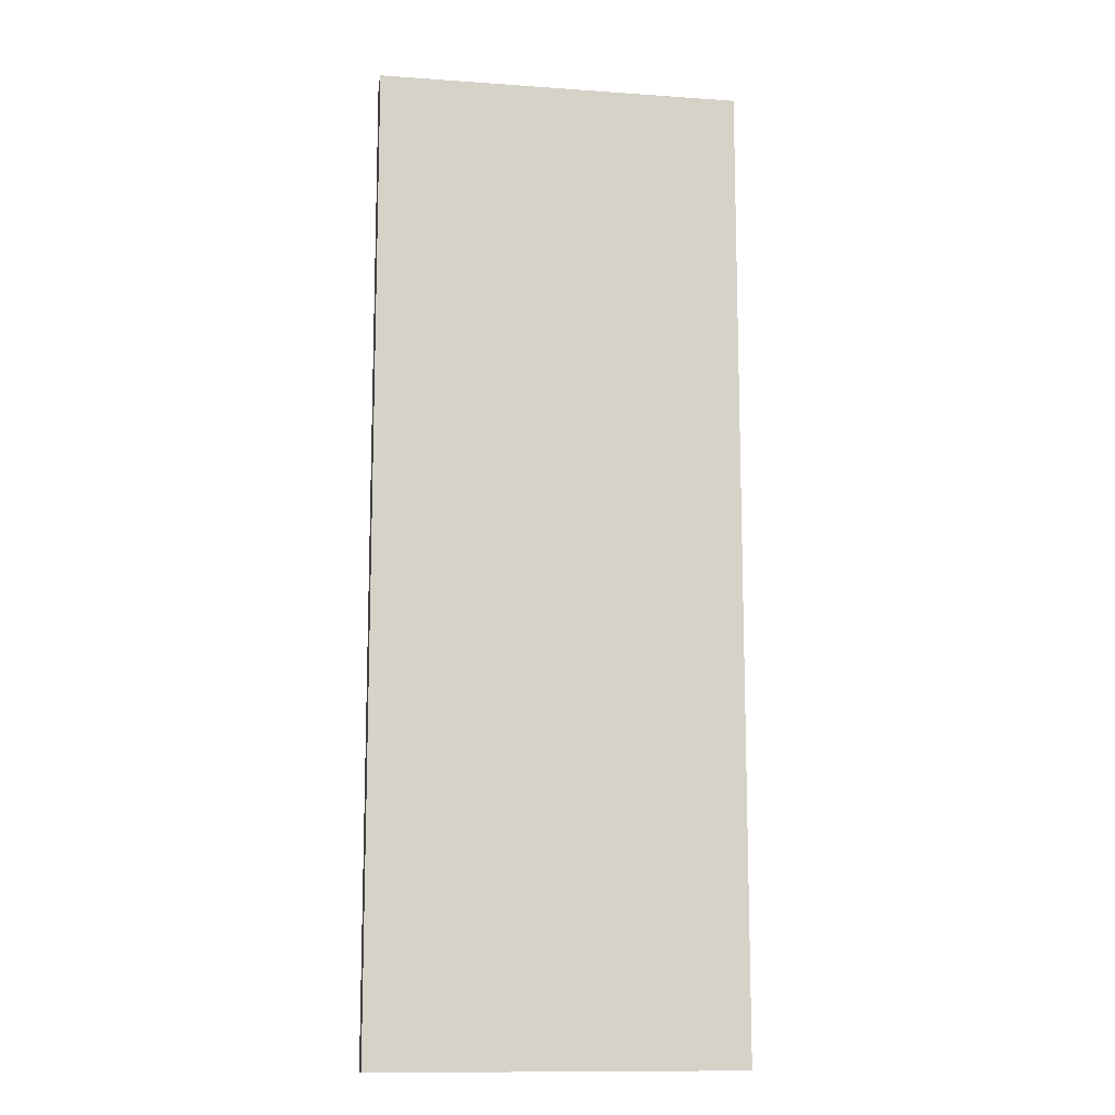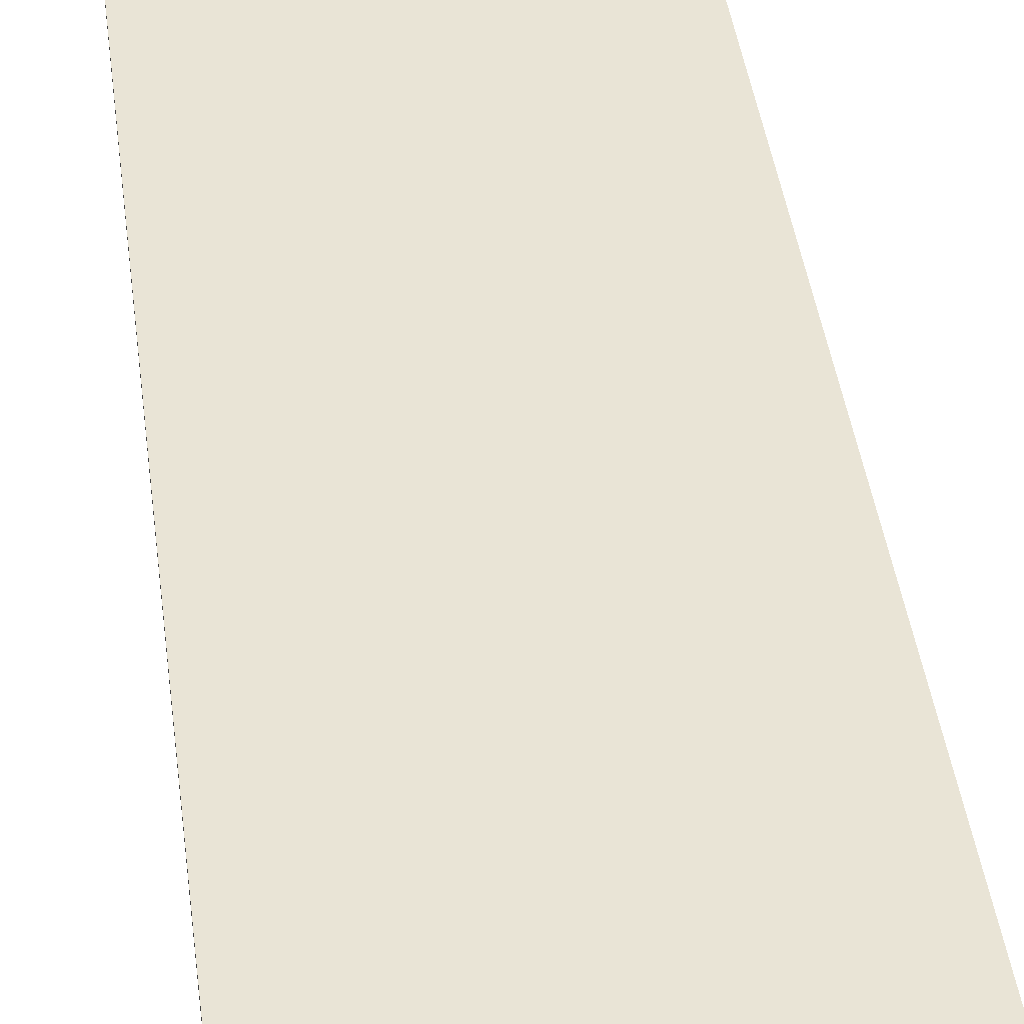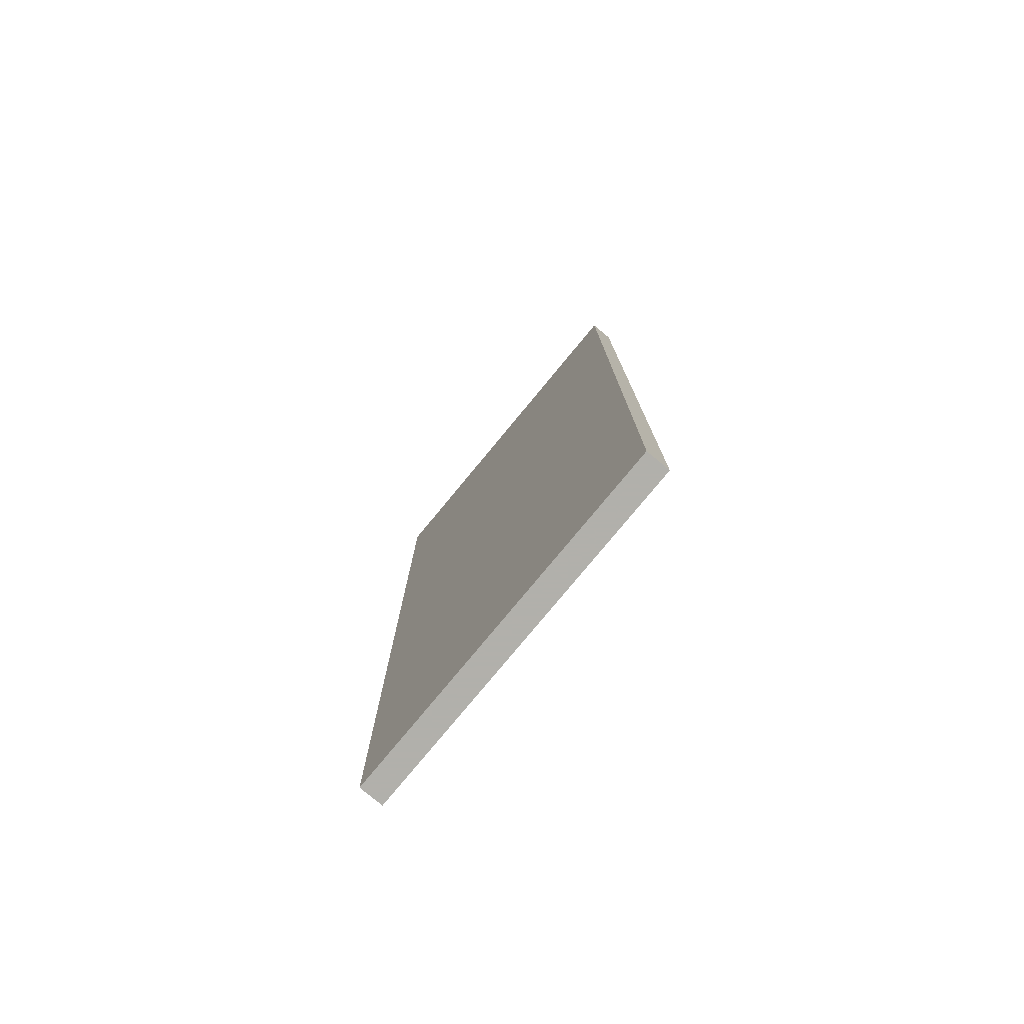
<metadata>
{"format":"obj","ext":"obj","renderer":"f3d","projection":"perspective","resolution":1024,"background":"white","views":[{"elev":-12.1,"azim":170.5,"up":"+Y"},{"elev":42.7,"azim":-7.5,"up":"+Z"},{"elev":-78.5,"azim":-129.6,"up":"+Y"}]}
</metadata>
<code>
o Door_Large_02-1.001
v -36.3 0.1079 0.17
v -36.3 0.007873 0.06999
v -36.3 0.007873 0.17
v -36.3 0.1079 0.06999
v -36.3 0.2079 0.17
v -36.3 0.2079 0.06999
v -36.3 2.508 0.17
v -36.3 2.508 0.06999
v -36.3 2.608 0.17
v -36.3 2.608 0.06999
v -36.3 2.708 0.17
v -36.3 2.708 0.06999
v -36.3 4.008 0.17
v -36.3 4.008 0.06999
v -34.8 0.007873 0.17
v -34.8 0.007873 0.06999
v -34.8 0.2079 0.17
v -34.8 0.2079 0.06999
v -34.8 0.5079 0.17
v -34.8 0.5079 0.06999
v -34.8 0.8079 0.17
v -34.8 0.8079 0.06999
v -34.8 1.408 0.17
v -34.8 1.408 0.06999
v -34.8 1.708 0.17
v -34.8 1.708 0.06999
v -34.8 2.808 0.17
v -34.8 2.808 0.06999
v -34.8 3.008 0.17
v -34.8 3.008 0.06999
v -34.8 3.708 0.17
v -34.8 3.708 0.06999
v -34.8 4.008 0.17
v -34.8 4.008 0.06999
v -36.2 0.007873 0.17
v -36.2 0.1079 0.17
v -36.2 2.208 0.17
v -36.2 2.308 0.17
v -36.2 2.608 0.17
v -36.2 2.708 0.17
v -36.2 2.808 0.17
v -36.2 2.908 0.17
v -36.1 0.1079 0.17
v -36.1 0.2079 0.17
v -36.1 1.108 0.17
v -36.1 1.208 0.17
v -36.1 1.408 0.17
v -36.1 2.208 0.17
v -36.1 2.308 0.17
v -36.1 2.408 0.17
v -36.1 2.808 0.17
v -36.1 2.908 0.17
v -36.1 3.008 0.17
v -36.1 3.508 0.17
v -36.1 3.708 0.17
v -36.1 3.808 0.17
v -36.1 3.908 0.17
v -36 0.007873 0.17
v -36 0.1079 0.17
v -36 0.2079 0.17
v -36 0.6079 0.17
v -36 0.7079 0.17
v -36 1.108 0.17
v -36 1.208 0.17
v -36 1.408 0.17
v -36 1.508 0.17
v -36 2.208 0.17
v -36 2.308 0.17
v -36 2.408 0.17
v -36 2.508 0.17
v -36 2.608 0.17
v -36 2.708 0.17
v -36 2.808 0.17
v -36 2.908 0.17
v -36 3.008 0.17
v -36 3.508 0.17
v -36 3.708 0.17
v -36 3.808 0.17
v -36 3.908 0.17
v -35.9 0.007873 0.17
v -35.9 0.1079 0.17
v -35.9 0.6079 0.17
v -35.9 0.7079 0.17
v -35.9 1.408 0.17
v -35.9 1.508 0.17
v -35.8 0.007873 0.17
v -35.8 0.1079 0.17
v -35.8 0.2079 0.17
v -35.8 2.508 0.17
v -35.8 2.608 0.17
v -35.8 2.708 0.17
v -35.7 0.1079 0.17
v -35.7 0.2079 0.17
v -35.7 1.408 0.17
v -35.7 1.708 0.17
v -35.7 2.408 0.17
v -35.7 2.508 0.17
v -35.7 2.608 0.17
v -35.7 3.208 0.17
v -35.7 3.808 0.17
v -35.7 4.008 0.17
v -35.6 0.007873 0.17
v -35.6 0.1079 0.17
v -35.6 0.2079 0.17
v -35.6 0.8079 0.17
v -35.6 1.008 0.17
v -35.6 1.408 0.17
v -35.6 1.508 0.17
v -35.6 1.608 0.17
v -35.6 1.708 0.17
v -35.6 2.408 0.17
v -35.6 2.508 0.17
v -35.6 2.608 0.17
v -35.6 3.208 0.17
v -35.6 3.408 0.17
v -35.6 3.708 0.17
v -35.6 3.808 0.17
v -35.6 4.008 0.17
v -35.5 0.1079 0.17
v -35.5 0.8079 0.17
v -35.5 1.008 0.17
v -35.5 1.408 0.17
v -35.5 1.508 0.17
v -35.5 1.608 0.17
v -35.5 1.708 0.17
v -35.5 2.508 0.17
v -35.5 2.608 0.17
v -35.5 3.408 0.17
v -35.5 3.708 0.17
v -35.5 4.008 0.17
v -35.3 1.208 0.17
v -35.3 1.308 0.17
v -35.3 1.508 0.17
v -35.3 1.608 0.17
v -35.3 1.808 0.17
v -35.3 1.908 0.17
v -35.2 1.208 0.17
v -35.2 1.308 0.17
v -35.2 1.408 0.17
v -35.2 1.508 0.17
v -35.2 1.608 0.17
v -35.2 1.708 0.17
v -35.2 1.808 0.17
v -35.2 1.908 0.17
v -35.2 2.008 0.17
v -35.2 3.108 0.17
v -35.2 3.308 0.17
v -35.2 3.408 0.17
v -35.2 3.508 0.17
v -35.2 3.708 0.17
v -35.1 0.5079 0.17
v -35.1 0.6079 0.17
v -35.1 1.208 0.17
v -35.1 1.308 0.17
v -35.1 1.408 0.17
v -35.1 1.608 0.17
v -35.1 1.708 0.17
v -35.1 1.808 0.17
v -35.1 1.908 0.17
v -35.1 2.008 0.17
v -35.1 3.108 0.17
v -35.1 3.308 0.17
v -35.1 3.408 0.17
v -35.1 3.508 0.17
v -35.1 3.708 0.17
v -35 0.5079 0.17
v -35 0.6079 0.17
v -35 1.508 0.17
v -35 1.608 0.17
v -35 1.708 0.17
v -34.9 0.007873 0.17
v -34.9 0.2079 0.17
v -34.9 0.5079 0.17
v -34.9 0.8079 0.17
v -34.9 1.408 0.17
v -34.9 1.508 0.17
v -34.9 1.608 0.17
v -34.9 1.708 0.17
v -34.9 2.808 0.17
v -34.9 3.008 0.17
v -34.9 3.708 0.17
v -34.9 4.008 0.17
v -36.2 0.007873 0.06999
v -36.2 0.1079 0.06999
v -36.2 2.208 0.06999
v -36.2 2.308 0.06999
v -36.2 2.608 0.06999
v -36.2 2.708 0.06999
v -36.2 2.808 0.06999
v -36.2 2.908 0.06999
v -36.1 0.1079 0.06999
v -36.1 0.2079 0.06999
v -36.1 1.108 0.06999
v -36.1 1.208 0.06999
v -36.1 1.408 0.06999
v -36.1 2.208 0.06999
v -36.1 2.308 0.06999
v -36.1 2.408 0.06999
v -36.1 2.808 0.06999
v -36.1 2.908 0.06999
v -36.1 3.008 0.06999
v -36.1 3.508 0.06999
v -36.1 3.708 0.06999
v -36.1 3.808 0.06999
v -36.1 3.908 0.06999
v -36 0.007873 0.06999
v -36 0.1079 0.06999
v -36 0.2079 0.06999
v -36 0.6079 0.06999
v -36 0.7079 0.06999
v -36 1.108 0.06999
v -36 1.208 0.06999
v -36 1.408 0.06999
v -36 1.508 0.06999
v -36 2.208 0.06999
v -36 2.308 0.06999
v -36 2.408 0.06999
v -36 2.508 0.06999
v -36 2.608 0.06999
v -36 2.708 0.06999
v -36 2.808 0.06999
v -36 2.908 0.06999
v -36 3.008 0.06999
v -36 3.508 0.06999
v -36 3.708 0.06999
v -36 3.808 0.06999
v -36 3.908 0.06999
v -35.9 0.007873 0.06999
v -35.9 0.1079 0.06999
v -35.9 0.6079 0.06999
v -35.9 0.7079 0.06999
v -35.9 1.408 0.06999
v -35.9 1.508 0.06999
v -35.8 0.007873 0.06999
v -35.8 0.1079 0.06999
v -35.8 0.2079 0.06999
v -35.8 2.508 0.06999
v -35.8 2.608 0.06999
v -35.8 2.708 0.06999
v -35.7 0.1079 0.06999
v -35.7 0.2079 0.06999
v -35.7 1.408 0.06999
v -35.7 1.708 0.06999
v -35.7 2.408 0.06999
v -35.7 2.508 0.06999
v -35.7 2.608 0.06999
v -35.7 3.208 0.06999
v -35.7 3.808 0.06999
v -35.7 4.008 0.06999
v -35.6 0.007873 0.06999
v -35.6 0.1079 0.06999
v -35.6 0.2079 0.06999
v -35.6 0.8079 0.06999
v -35.6 1.008 0.06999
v -35.6 1.408 0.06999
v -35.6 1.508 0.06999
v -35.6 1.608 0.06999
v -35.6 1.708 0.06999
v -35.6 2.408 0.06999
v -35.6 2.508 0.06999
v -35.6 2.608 0.06999
v -35.6 3.208 0.06999
v -35.6 3.408 0.06999
v -35.6 3.708 0.06999
v -35.6 3.808 0.06999
v -35.6 4.008 0.06999
v -35.5 0.1079 0.06999
v -35.5 0.8079 0.06999
v -35.5 1.008 0.06999
v -35.5 1.408 0.06999
v -35.5 1.508 0.06999
v -35.5 1.608 0.06999
v -35.5 1.708 0.06999
v -35.5 2.508 0.06999
v -35.5 2.608 0.06999
v -35.5 3.408 0.06999
v -35.5 3.708 0.06999
v -35.5 4.008 0.06999
v -35.3 1.208 0.06999
v -35.3 1.308 0.06999
v -35.3 1.508 0.06999
v -35.3 1.608 0.06999
v -35.3 1.808 0.06999
v -35.3 1.908 0.06999
v -35.2 1.208 0.06999
v -35.2 1.308 0.06999
v -35.2 1.408 0.06999
v -35.2 1.508 0.06999
v -35.2 1.608 0.06999
v -35.2 1.708 0.06999
v -35.2 1.808 0.06999
v -35.2 1.908 0.06999
v -35.2 2.008 0.06999
v -35.2 3.108 0.06999
v -35.2 3.308 0.06999
v -35.2 3.408 0.06999
v -35.2 3.508 0.06999
v -35.2 3.708 0.06999
v -35.1 0.5079 0.06999
v -35.1 0.6079 0.06999
v -35.1 1.208 0.06999
v -35.1 1.308 0.06999
v -35.1 1.408 0.06999
v -35.1 1.608 0.06999
v -35.1 1.708 0.06999
v -35.1 1.808 0.06999
v -35.1 1.908 0.06999
v -35.1 2.008 0.06999
v -35.1 3.108 0.06999
v -35.1 3.308 0.06999
v -35.1 3.408 0.06999
v -35.1 3.508 0.06999
v -35.1 3.708 0.06999
v -35 0.5079 0.06999
v -35 0.6079 0.06999
v -35 1.508 0.06999
v -35 1.608 0.06999
v -35 1.708 0.06999
v -34.9 0.007873 0.06999
v -34.9 0.2079 0.06999
v -34.9 0.5079 0.06999
v -34.9 0.8079 0.06999
v -34.9 1.408 0.06999
v -34.9 1.508 0.06999
v -34.9 1.608 0.06999
v -34.9 1.708 0.06999
v -34.9 2.808 0.06999
v -34.9 3.008 0.06999
v -34.9 3.708 0.06999
v -34.9 4.008 0.06999
f 1 2 3
f 4 2 1
f 5 4 1
f 6 4 5
f 7 6 5
f 8 6 7
f 9 8 7
f 10 8 9
f 11 10 9
f 12 10 11
f 13 12 11
f 14 12 13
f 15 16 17
f 17 16 18
f 17 18 19
f 19 18 20
f 19 20 21
f 21 20 22
f 21 22 23
f 23 22 24
f 23 24 25
f 25 24 26
f 25 26 27
f 27 26 28
f 27 28 29
f 29 28 30
f 29 30 31
f 31 30 32
f 31 32 33
f 33 32 34
f 35 1 3
f 36 5 1
f 36 1 35
f 37 7 5
f 38 7 37
f 39 9 7
f 39 11 9
f 40 13 11
f 40 11 39
f 41 13 40
f 42 13 41
f 43 5 36
f 43 36 35
f 44 37 5
f 44 5 43
f 45 37 44
f 46 37 45
f 47 37 46
f 48 38 37
f 48 37 47
f 49 7 38
f 49 38 48
f 50 7 49
f 51 42 41
f 51 41 40
f 52 13 42
f 52 42 51
f 53 13 52
f 54 13 53
f 55 13 54
f 56 13 55
f 57 13 56
f 58 43 35
f 59 44 43
f 59 43 58
f 60 45 44
f 60 44 59
f 61 45 60
f 62 45 61
f 63 46 45
f 63 45 62
f 64 47 46
f 64 46 63
f 65 48 47
f 65 47 64
f 66 48 65
f 67 49 48
f 67 48 66
f 68 50 49
f 68 49 67
f 69 7 50
f 69 50 68
f 70 39 7
f 70 7 69
f 71 40 39
f 71 39 70
f 72 51 40
f 72 40 71
f 73 52 51
f 73 51 72
f 74 53 52
f 74 52 73
f 75 54 53
f 75 53 74
f 76 55 54
f 76 54 75
f 77 56 55
f 77 55 76
f 78 57 56
f 78 56 77
f 79 13 57
f 79 57 78
f 80 59 58
f 81 60 59
f 81 59 80
f 82 62 61
f 82 61 60
f 83 64 63
f 83 62 82
f 83 63 62
f 83 65 64
f 84 66 65
f 84 65 83
f 85 69 68
f 85 66 84
f 85 68 67
f 85 70 69
f 85 67 66
f 86 81 80
f 87 60 81
f 87 81 86
f 88 84 83
f 88 60 87
f 88 82 60
f 88 85 84
f 88 83 82
f 89 71 70
f 89 85 88
f 89 70 85
f 90 72 71
f 90 71 89
f 91 76 75
f 91 72 90
f 91 79 78
f 91 73 72
f 91 74 73
f 91 75 74
f 91 78 77
f 91 77 76
f 92 87 86
f 92 88 87
f 92 89 88
f 93 89 92
f 94 89 93
f 95 89 94
f 96 89 95
f 97 90 89
f 97 89 96
f 98 91 90
f 98 90 97
f 99 79 91
f 99 91 98
f 100 79 99
f 101 13 79
f 101 79 100
f 102 92 86
f 102 93 92
f 103 93 102
f 104 94 93
f 104 93 103
f 105 94 104
f 106 94 105
f 107 95 94
f 107 94 106
f 108 95 107
f 109 95 108
f 110 96 95
f 110 95 109
f 111 98 97
f 111 96 110
f 111 97 96
f 111 99 98
f 112 99 111
f 113 99 112
f 114 100 99
f 114 99 113
f 115 100 114
f 116 100 115
f 117 101 100
f 117 100 116
f 118 101 117
f 119 103 102
f 119 104 103
f 119 105 104
f 120 106 105
f 120 105 119
f 121 107 106
f 121 106 120
f 122 108 107
f 122 107 121
f 123 109 108
f 123 108 122
f 124 110 109
f 124 109 123
f 124 111 110
f 124 112 111
f 125 112 124
f 126 113 112
f 126 112 125
f 127 115 114
f 127 113 126
f 127 114 113
f 128 116 115
f 128 115 127
f 129 118 117
f 129 116 128
f 129 117 116
f 130 118 129
f 131 123 122
f 131 121 120
f 131 122 121
f 131 120 119
f 132 123 131
f 133 124 123
f 133 123 132
f 134 125 124
f 134 124 133
f 135 130 129
f 135 129 128
f 135 127 126
f 135 126 125
f 135 128 127
f 136 130 135
f 137 131 119
f 137 132 131
f 138 133 132
f 138 132 137
f 139 133 138
f 140 134 133
f 140 133 139
f 141 125 134
f 141 134 140
f 142 135 125
f 142 125 141
f 143 136 135
f 143 135 142
f 144 130 136
f 144 136 143
f 145 130 144
f 146 130 145
f 147 130 146
f 148 130 147
f 149 130 148
f 150 130 149
f 151 137 119
f 152 137 151
f 153 138 137
f 153 137 152
f 154 139 138
f 154 138 153
f 155 140 139
f 155 139 154
f 156 142 141
f 156 141 140
f 157 143 142
f 157 142 156
f 158 144 143
f 158 143 157
f 159 145 144
f 159 144 158
f 160 146 145
f 160 145 159
f 161 147 146
f 161 146 160
f 162 148 147
f 162 147 161
f 163 149 148
f 163 148 162
f 164 150 149
f 164 149 163
f 165 130 150
f 165 150 164
f 166 152 151
f 166 151 119
f 167 154 153
f 167 152 166
f 167 153 152
f 167 155 154
f 168 156 140
f 168 155 167
f 168 140 155
f 169 157 156
f 169 156 168
f 170 165 164
f 170 157 169
f 170 164 163
f 170 161 160
f 170 160 159
f 170 159 158
f 170 158 157
f 170 162 161
f 170 163 162
f 171 166 119
f 171 168 167
f 171 167 166
f 171 119 102
f 172 168 171
f 173 168 172
f 174 168 173
f 175 168 174
f 176 169 168
f 176 168 175
f 177 170 169
f 177 169 176
f 178 165 170
f 178 170 177
f 179 165 178
f 180 165 179
f 181 130 165
f 181 165 180
f 182 130 181
f 15 172 171
f 17 173 172
f 17 172 15
f 19 174 173
f 19 173 17
f 21 175 174
f 21 174 19
f 23 177 176
f 23 175 21
f 23 176 175
f 23 178 177
f 25 179 178
f 25 178 23
f 27 180 179
f 27 179 25
f 29 181 180
f 29 180 27
f 31 182 181
f 31 181 29
f 33 182 31
f 2 4 183
f 4 6 184
f 183 4 184
f 6 8 185
f 185 8 186
f 8 10 187
f 10 12 187
f 12 14 188
f 187 12 188
f 188 14 189
f 189 14 190
f 184 6 191
f 183 184 191
f 6 185 192
f 191 6 192
f 192 185 193
f 193 185 194
f 194 185 195
f 185 186 196
f 195 185 196
f 186 8 197
f 196 186 197
f 197 8 198
f 189 190 199
f 188 189 199
f 190 14 200
f 199 190 200
f 200 14 201
f 201 14 202
f 202 14 203
f 203 14 204
f 204 14 205
f 183 191 206
f 191 192 207
f 206 191 207
f 192 193 208
f 207 192 208
f 208 193 209
f 209 193 210
f 193 194 211
f 210 193 211
f 194 195 212
f 211 194 212
f 195 196 213
f 212 195 213
f 213 196 214
f 196 197 215
f 214 196 215
f 197 198 216
f 215 197 216
f 198 8 217
f 216 198 217
f 8 187 218
f 217 8 218
f 187 188 219
f 218 187 219
f 188 199 220
f 219 188 220
f 199 200 221
f 220 199 221
f 200 201 222
f 221 200 222
f 201 202 223
f 222 201 223
f 202 203 224
f 223 202 224
f 203 204 225
f 224 203 225
f 204 205 226
f 225 204 226
f 205 14 227
f 226 205 227
f 206 207 228
f 207 208 229
f 228 207 229
f 209 210 230
f 208 209 230
f 211 212 231
f 230 210 231
f 210 211 231
f 212 213 231
f 213 214 232
f 231 213 232
f 216 217 233
f 232 214 233
f 215 216 233
f 217 218 233
f 214 215 233
f 228 229 234
f 229 208 235
f 234 229 235
f 231 232 236
f 235 208 236
f 208 230 236
f 232 233 236
f 230 231 236
f 218 219 237
f 236 233 237
f 233 218 237
f 219 220 238
f 237 219 238
f 223 224 239
f 238 220 239
f 226 227 239
f 220 221 239
f 221 222 239
f 222 223 239
f 225 226 239
f 224 225 239
f 234 235 240
f 235 236 240
f 236 237 240
f 240 237 241
f 241 237 242
f 242 237 243
f 243 237 244
f 237 238 245
f 244 237 245
f 238 239 246
f 245 238 246
f 239 227 247
f 246 239 247
f 247 227 248
f 227 14 249
f 248 227 249
f 234 240 250
f 240 241 250
f 250 241 251
f 241 242 252
f 251 241 252
f 252 242 253
f 253 242 254
f 242 243 255
f 254 242 255
f 255 243 256
f 256 243 257
f 243 244 258
f 257 243 258
f 245 246 259
f 258 244 259
f 244 245 259
f 246 247 259
f 259 247 260
f 260 247 261
f 247 248 262
f 261 247 262
f 262 248 263
f 263 248 264
f 248 249 265
f 264 248 265
f 265 249 266
f 250 251 267
f 251 252 267
f 252 253 267
f 253 254 268
f 267 253 268
f 254 255 269
f 268 254 269
f 255 256 270
f 269 255 270
f 256 257 271
f 270 256 271
f 257 258 272
f 271 257 272
f 258 259 272
f 259 260 272
f 272 260 273
f 260 261 274
f 273 260 274
f 262 263 275
f 274 261 275
f 261 262 275
f 263 264 276
f 275 263 276
f 265 266 277
f 276 264 277
f 264 265 277
f 277 266 278
f 270 271 279
f 268 269 279
f 269 270 279
f 267 268 279
f 279 271 280
f 271 272 281
f 280 271 281
f 272 273 282
f 281 272 282
f 277 278 283
f 276 277 283
f 274 275 283
f 273 274 283
f 275 276 283
f 283 278 284
f 267 279 285
f 279 280 285
f 280 281 286
f 285 280 286
f 286 281 287
f 281 282 288
f 287 281 288
f 282 273 289
f 288 282 289
f 273 283 290
f 289 273 290
f 283 284 291
f 290 283 291
f 284 278 292
f 291 284 292
f 292 278 293
f 293 278 294
f 294 278 295
f 295 278 296
f 296 278 297
f 297 278 298
f 267 285 299
f 299 285 300
f 285 286 301
f 300 285 301
f 286 287 302
f 301 286 302
f 287 288 303
f 302 287 303
f 289 290 304
f 288 289 304
f 290 291 305
f 304 290 305
f 291 292 306
f 305 291 306
f 292 293 307
f 306 292 307
f 293 294 308
f 307 293 308
f 294 295 309
f 308 294 309
f 295 296 310
f 309 295 310
f 296 297 311
f 310 296 311
f 297 298 312
f 311 297 312
f 298 278 313
f 312 298 313
f 299 300 314
f 267 299 314
f 301 302 315
f 314 300 315
f 300 301 315
f 302 303 315
f 288 304 316
f 315 303 316
f 303 288 316
f 304 305 317
f 316 304 317
f 312 313 318
f 317 305 318
f 311 312 318
f 308 309 318
f 307 308 318
f 306 307 318
f 305 306 318
f 309 310 318
f 310 311 318
f 267 314 319
f 315 316 319
f 314 315 319
f 250 267 319
f 319 316 320
f 320 316 321
f 321 316 322
f 322 316 323
f 316 317 324
f 323 316 324
f 317 318 325
f 324 317 325
f 318 313 326
f 325 318 326
f 326 313 327
f 327 313 328
f 313 278 329
f 328 313 329
f 329 278 330
f 319 320 16
f 320 321 18
f 16 320 18
f 321 322 20
f 18 321 20
f 322 323 22
f 20 322 22
f 324 325 24
f 22 323 24
f 323 324 24
f 325 326 24
f 326 327 26
f 24 326 26
f 327 328 28
f 26 327 28
f 328 329 30
f 28 328 30
f 329 330 32
f 30 329 32
f 32 330 34
f 2 35 3
f 183 58 35
f 183 35 2
f 206 80 58
f 206 58 183
f 228 86 80
f 228 80 206
f 234 102 86
f 234 86 228
f 250 171 102
f 250 102 234
f 319 15 171
f 319 171 250
f 16 15 319
f 13 101 14
f 101 118 249
f 14 101 249
f 118 130 266
f 249 118 266
f 130 182 278
f 266 130 278
f 182 33 330
f 278 182 330
f 330 33 34

</code>
